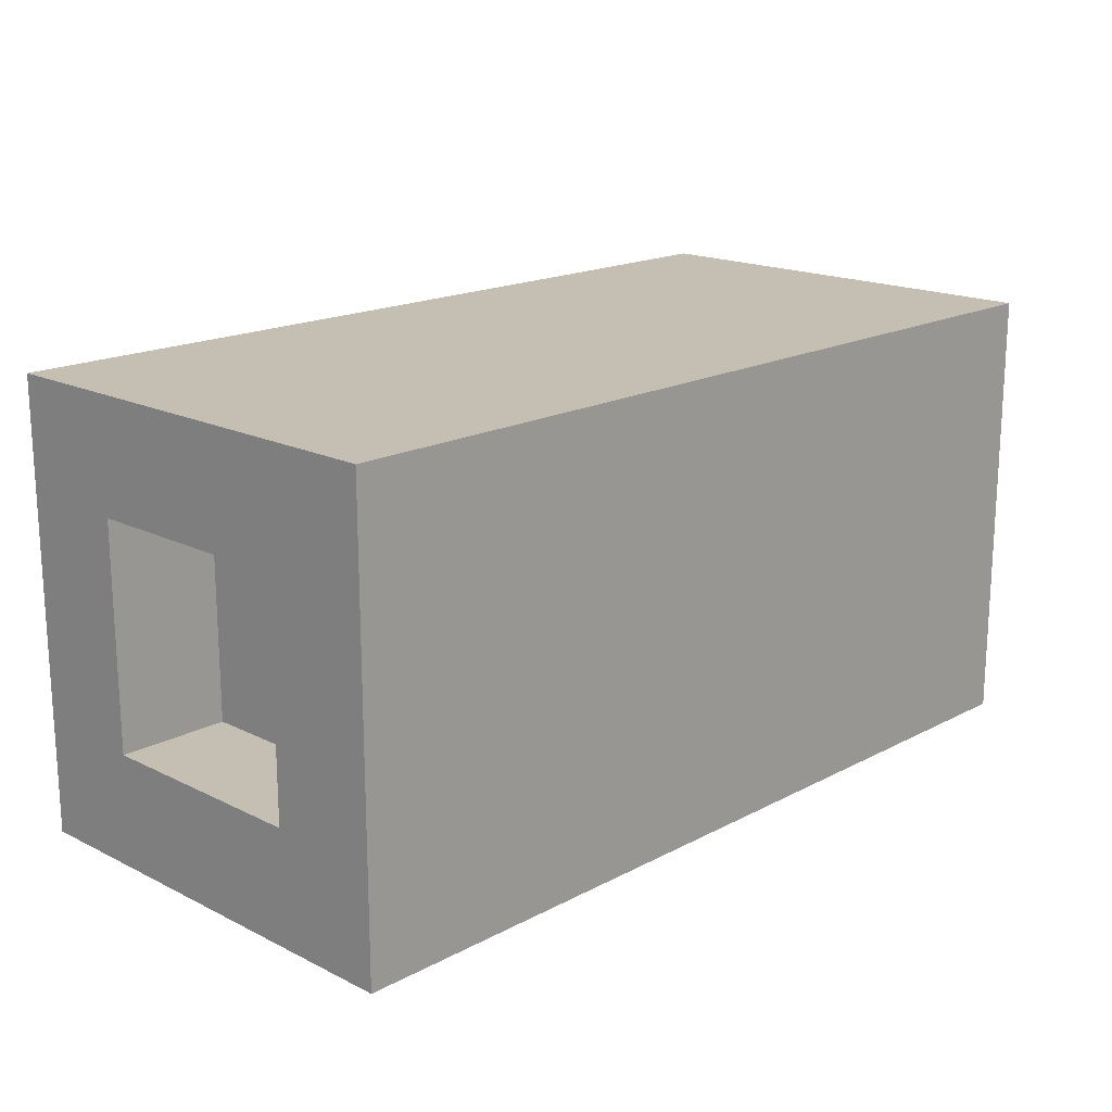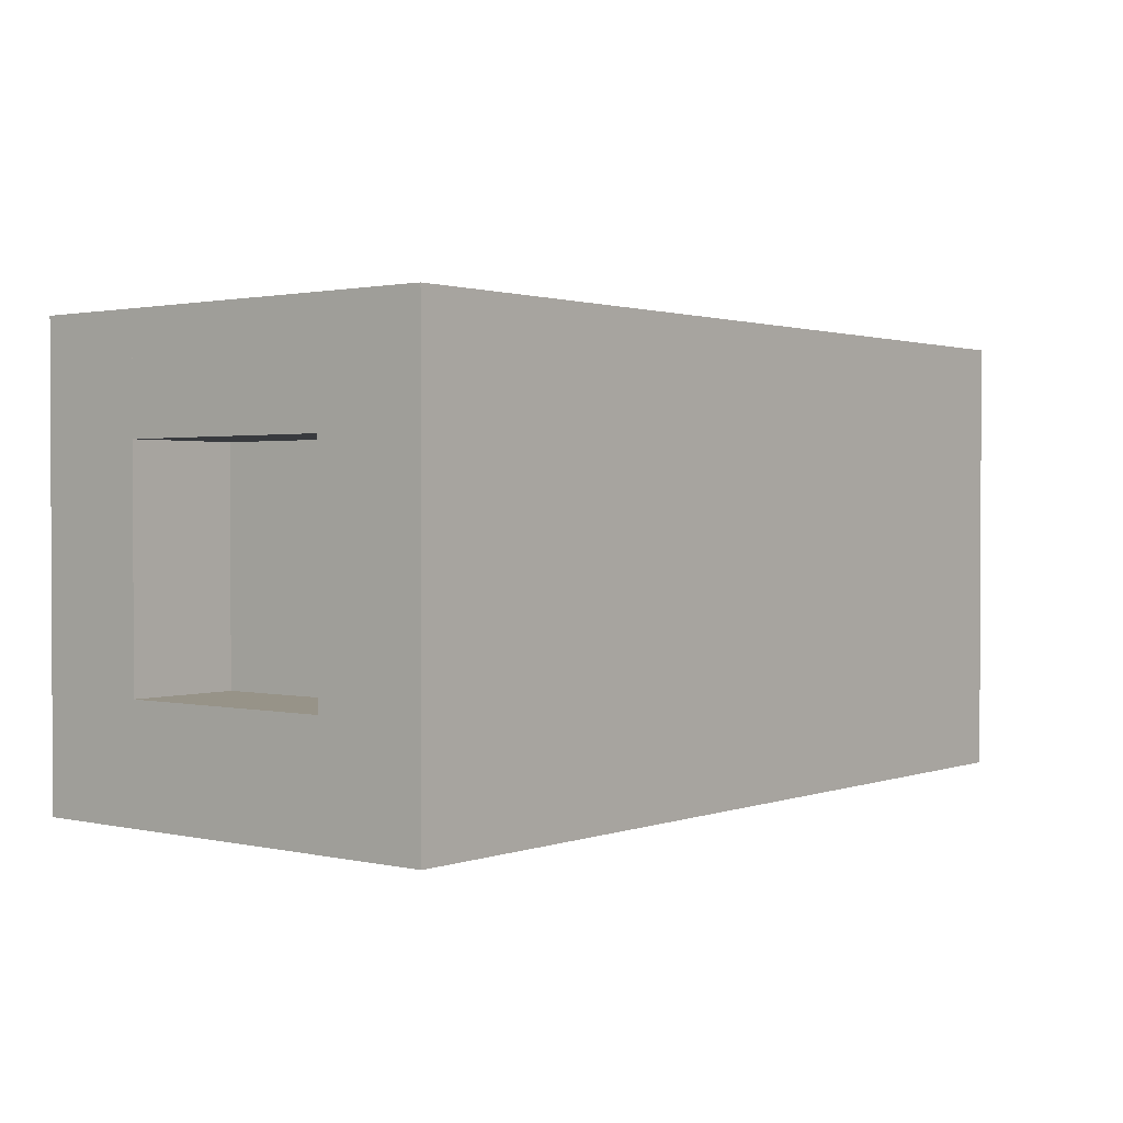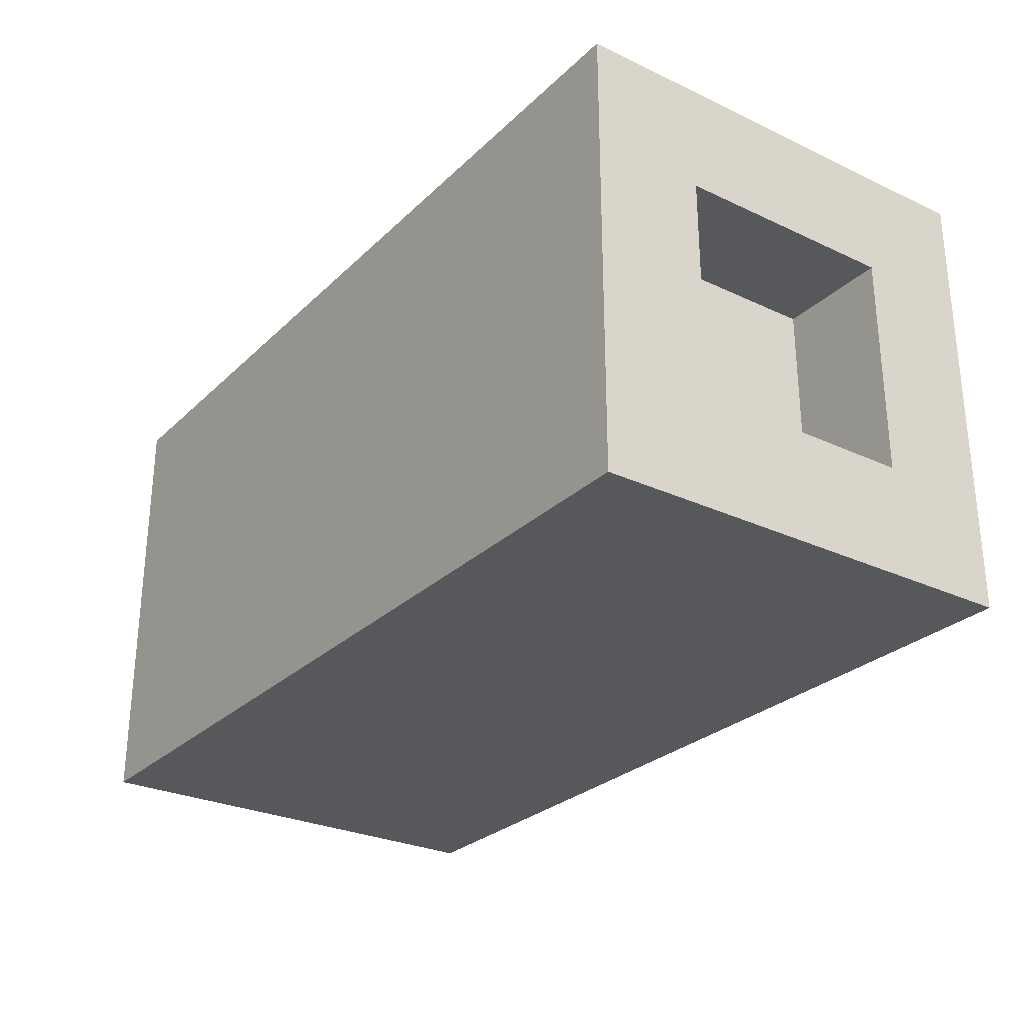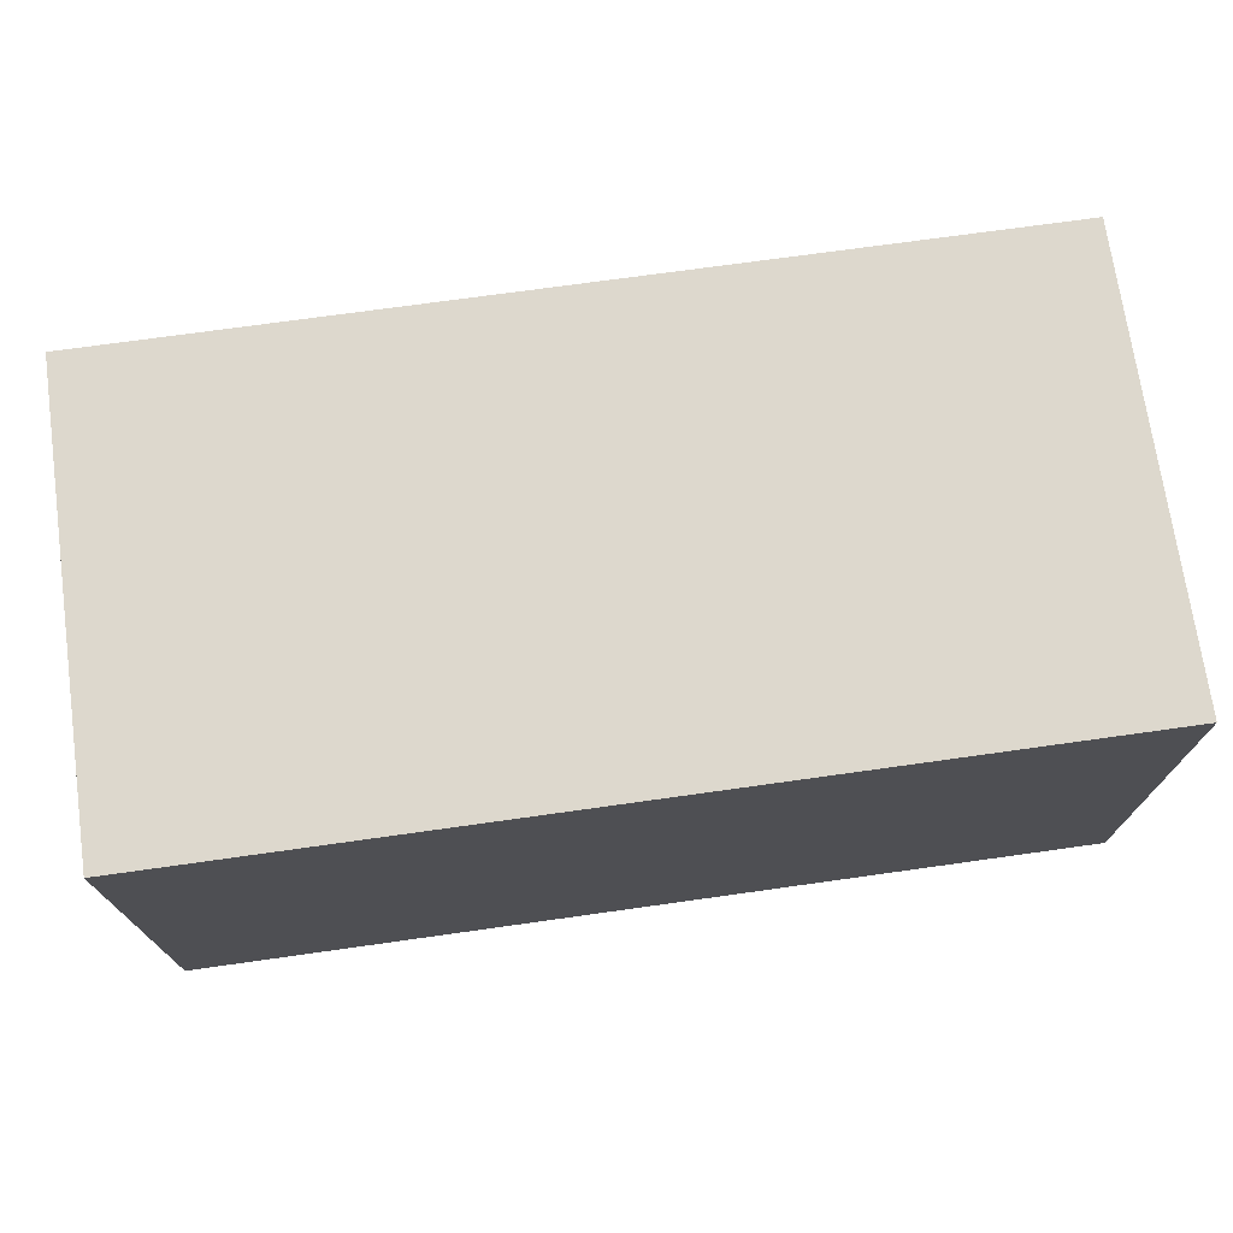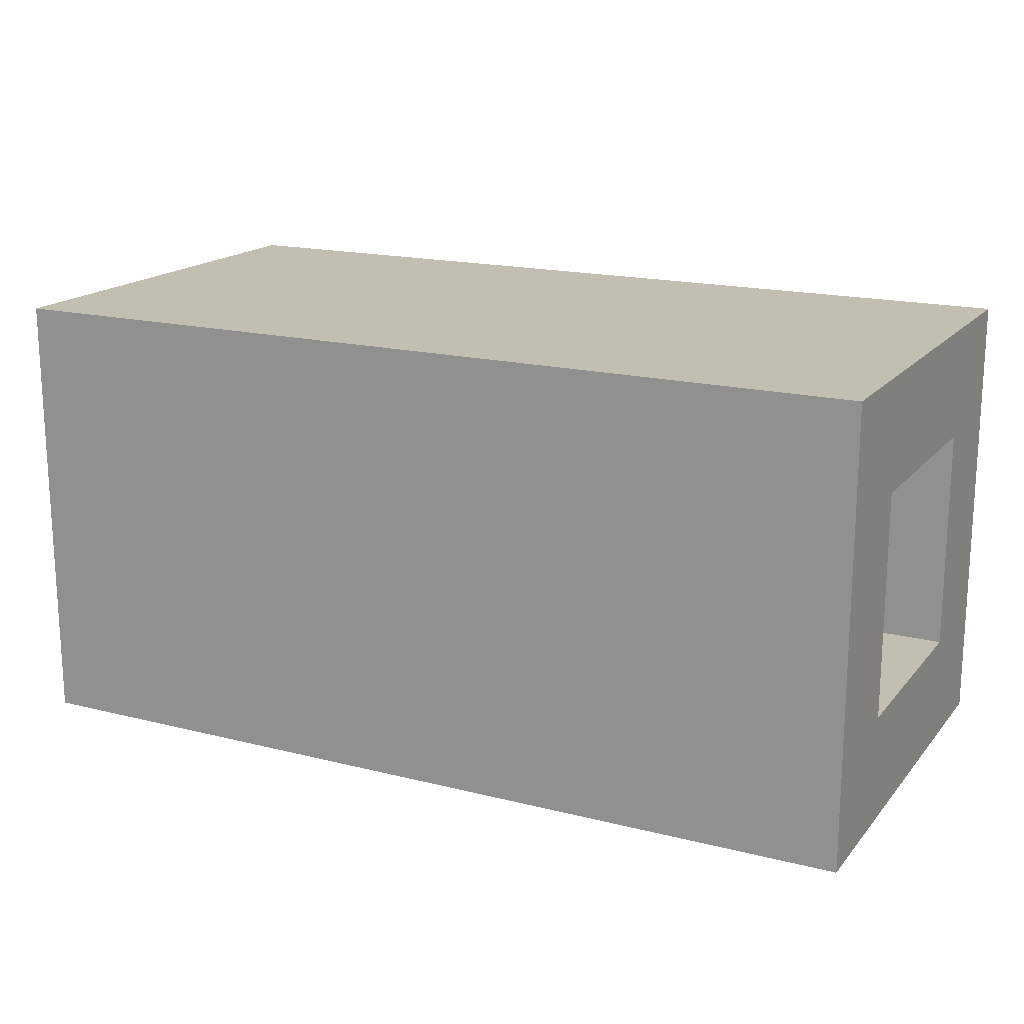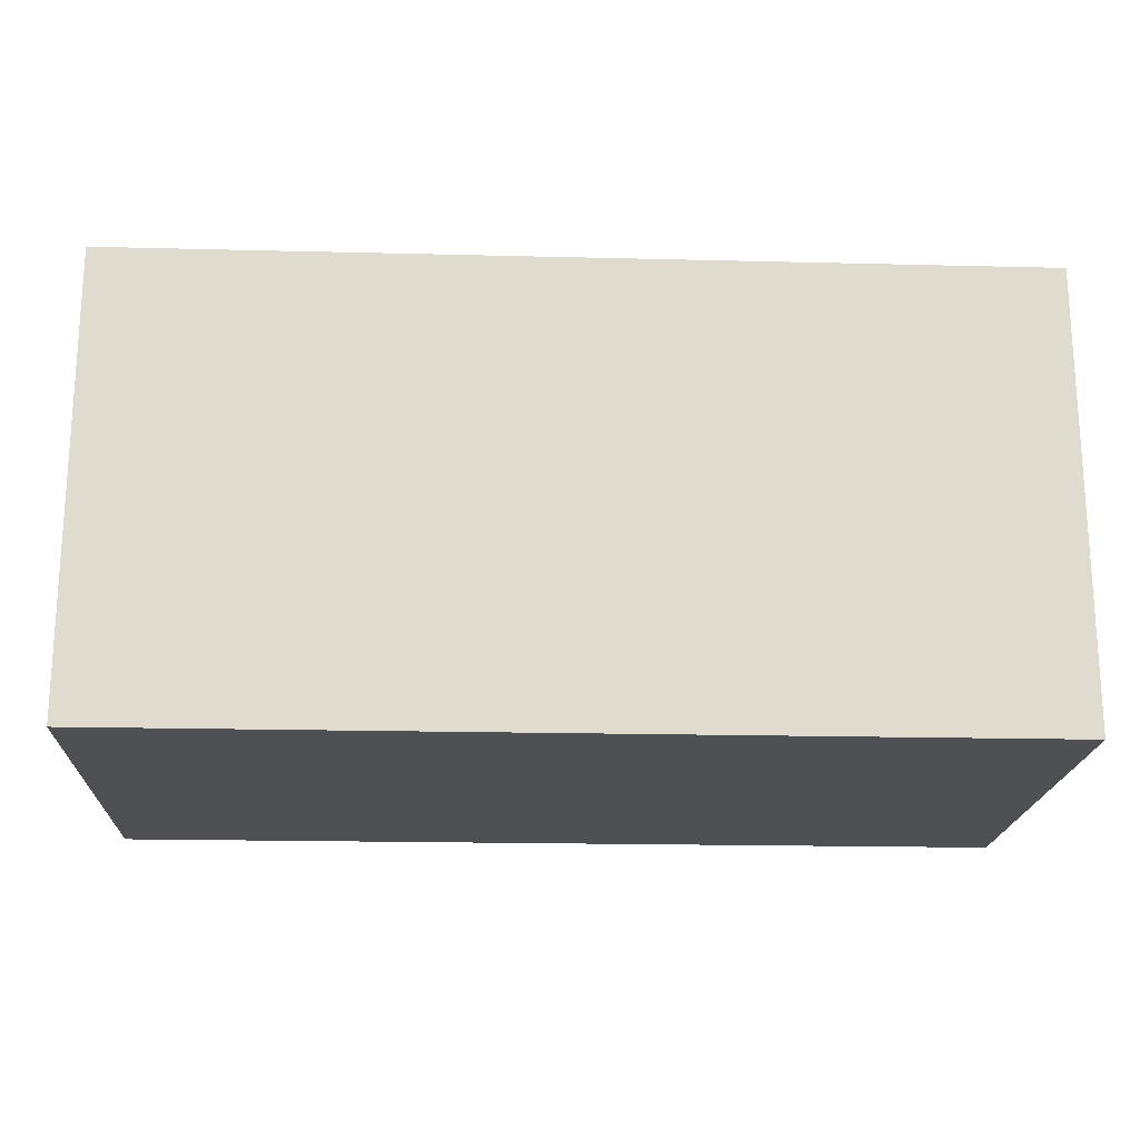
<metadata>
{"format":"obj","ext":"obj","renderer":"f3d","projection":"perspective","resolution":1024,"background":"white","views":[{"elev":17.6,"azim":134.1,"up":"+Y"},{"elev":1.4,"azim":128.9,"up":"+Y"},{"elev":-27.8,"azim":54.5,"up":"+Z"},{"elev":72.3,"azim":172.0,"up":"+Z"},{"elev":17.3,"azim":-153.3,"up":"+Y"},{"elev":-19.1,"azim":177.3,"up":"+Y"}]}
</metadata>
<code>
v 0.5 0.5 -0.25
v -0.5 0.5 -0.25
v -0.5 0.5 0.25
v 0.5 0.5 0.25
v 0.5 0.125 -0.125
v 0.375 0.125 -0.125
v 0.375 0.125 0.125
v 0.5 0.125 0.125
v -0.375 0.125 -0.125
v -0.5 0.125 -0.125
v -0.5 0.125 0.125
v -0.375 0.125 0.125
v 0.5 0 0.25
v -0.5 0 0.25
v -0.5 0 -0.25
v 0.5 0 -0.25
v 0.5 0.375 0.125
v 0.375 0.375 0.125
v 0.375 0.375 -0.125
v 0.5 0.375 -0.125
v -0.375 0.375 0.125
v -0.5 0.375 0.125
v -0.5 0.375 -0.125
v -0.375 0.375 -0.125
v 0.5 0.5 0.125
v 0.5 0.5 0.25
v 0.5 0 0.25
v 0.5 0 0.125
v 0.375 0.375 -0.125
v 0.375 0.375 0.125
v 0.375 0.125 0.125
v 0.375 0.125 -0.125
v 0.5 0.5 -0.25
v 0.5 0.5 -0.125
v 0.5 0 -0.125
v 0.5 0 -0.25
v 0.5 0.125 -0.125
v 0.5 0.125 0.125
v 0.5 0 0.125
v 0.5 0 -0.125
v 0.5 0.5 -0.125
v 0.5 0.5 0.125
v 0.5 0.375 0.125
v 0.5 0.375 -0.125
v -0.5 0 0.125
v -0.5 0 0.25
v -0.5 0.5 0.25
v -0.5 0.5 0.125
v -0.375 0.125 -0.125
v -0.375 0.125 0.125
v -0.375 0.375 0.125
v -0.375 0.375 -0.125
v -0.5 0 -0.25
v -0.5 0 -0.125
v -0.5 0.5 -0.125
v -0.5 0.5 -0.25
v -0.5 0 -0.125
v -0.5 0 0.125
v -0.5 0.125 0.125
v -0.5 0.125 -0.125
v -0.5 0.375 -0.125
v -0.5 0.375 0.125
v -0.5 0.5 0.125
v -0.5 0.5 -0.125
v 0.5 0 -0.25
v -0.5 0 -0.25
v -0.5 0.5 -0.25
v 0.5 0.5 -0.25
v 0.5 0.125 0.125
v 0.375 0.125 0.125
v 0.375 0.375 0.125
v 0.5 0.375 0.125
v -0.375 0.125 0.125
v -0.5 0.125 0.125
v -0.5 0.375 0.125
v -0.375 0.375 0.125
v 0.5 0.5 0.25
v -0.5 0.5 0.25
v -0.5 0 0.25
v 0.5 0 0.25
v 0.5 0.375 -0.125
v 0.375 0.375 -0.125
v 0.375 0.125 -0.125
v 0.5 0.125 -0.125
v -0.375 0.375 -0.125
v -0.5 0.375 -0.125
v -0.5 0.125 -0.125
v -0.375 0.125 -0.125
o log_1
g log_1
f 1 2 3
f 1 3 4
f 5 6 7
f 5 7 8
f 9 10 11
f 9 11 12
f 13 14 15
f 13 15 16
f 17 18 19
f 17 19 20
f 21 22 23
f 21 23 24
f 25 26 27
f 25 27 28
f 29 30 31
f 29 31 32
f 33 34 35
f 33 35 36
f 37 38 39
f 37 39 40
f 41 42 43
f 41 43 44
f 45 46 47
f 45 47 48
f 49 50 51
f 49 51 52
f 53 54 55
f 53 55 56
f 57 58 59
f 57 59 60
f 61 62 63
f 61 63 64
f 65 66 67
f 65 67 68
f 69 70 71
f 69 71 72
f 73 74 75
f 73 75 76
f 77 78 79
f 77 79 80
f 81 82 83
f 81 83 84
f 85 86 87
f 85 87 88

</code>
